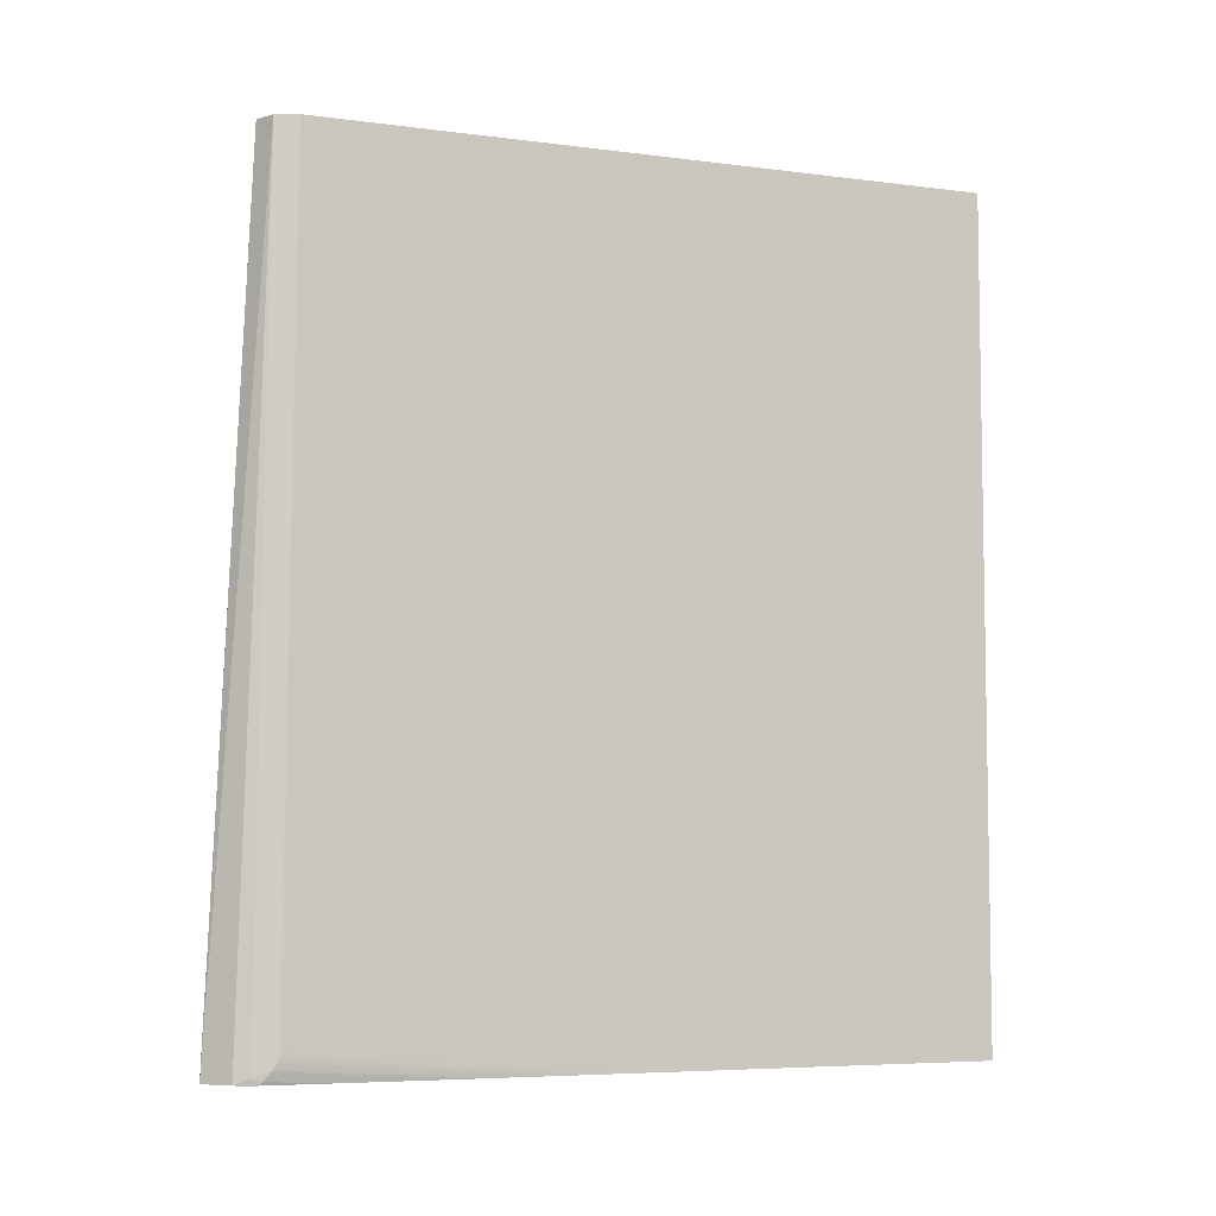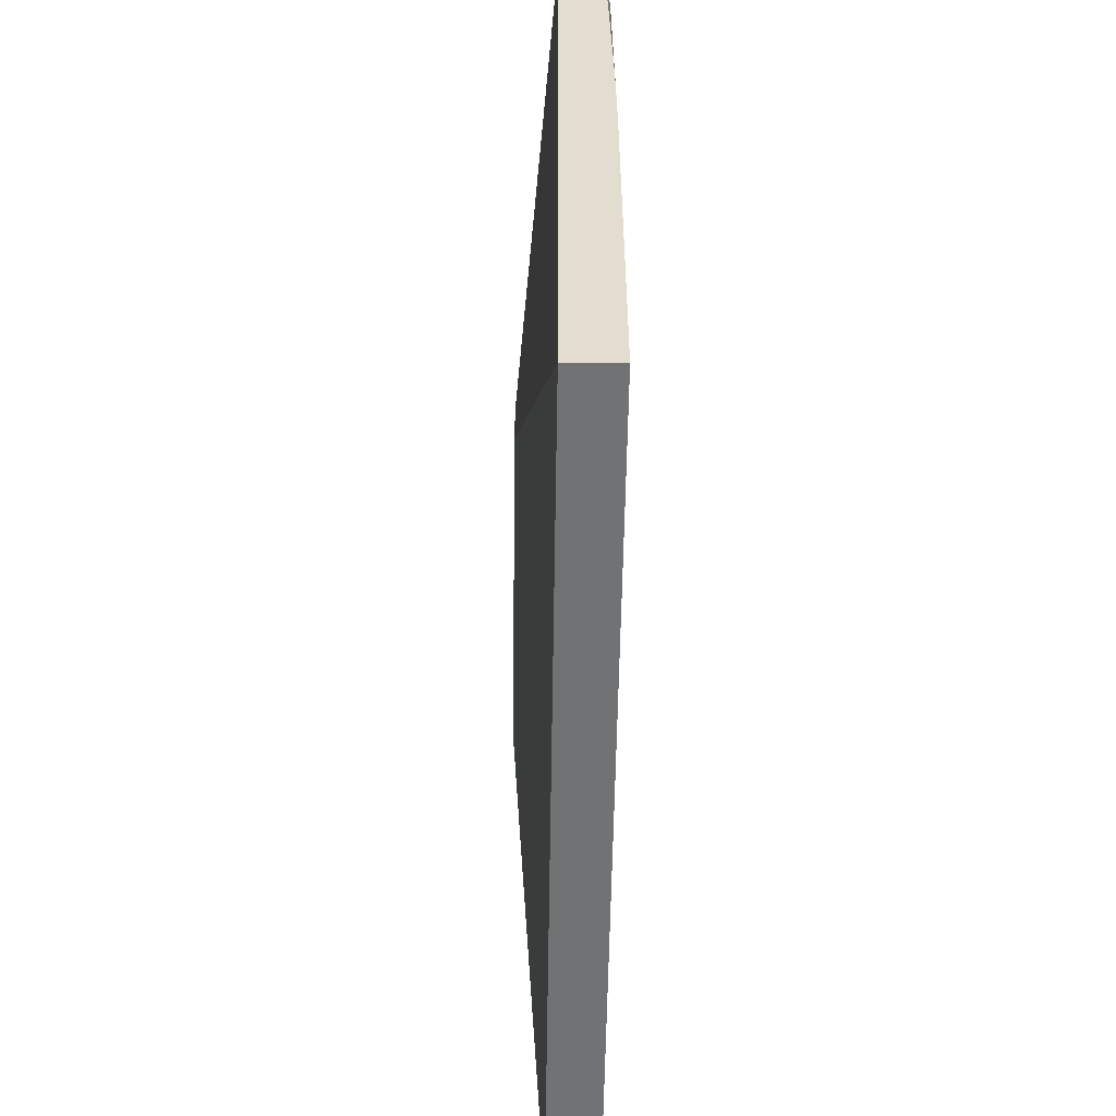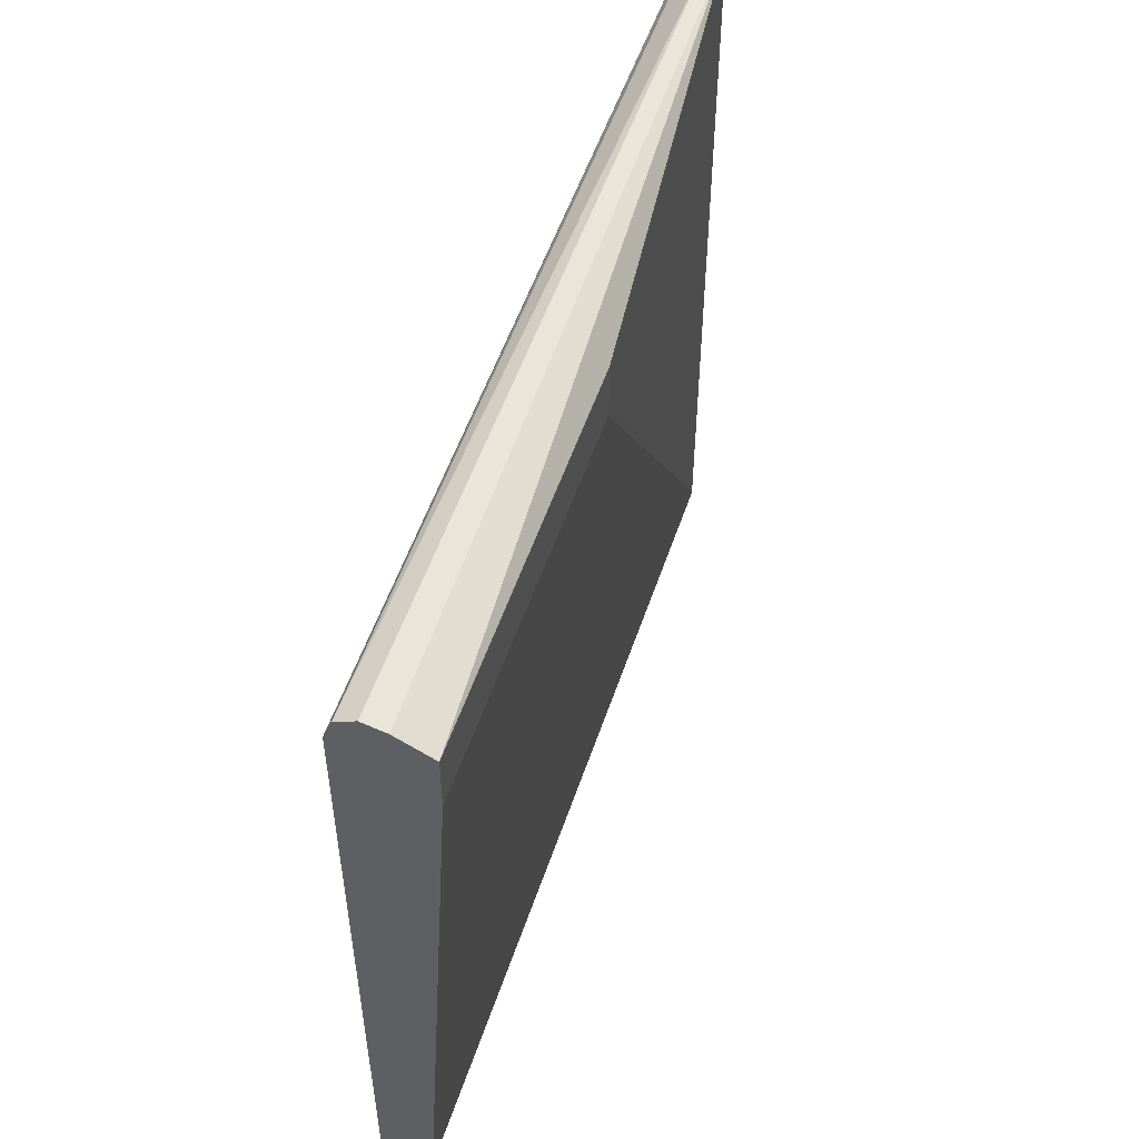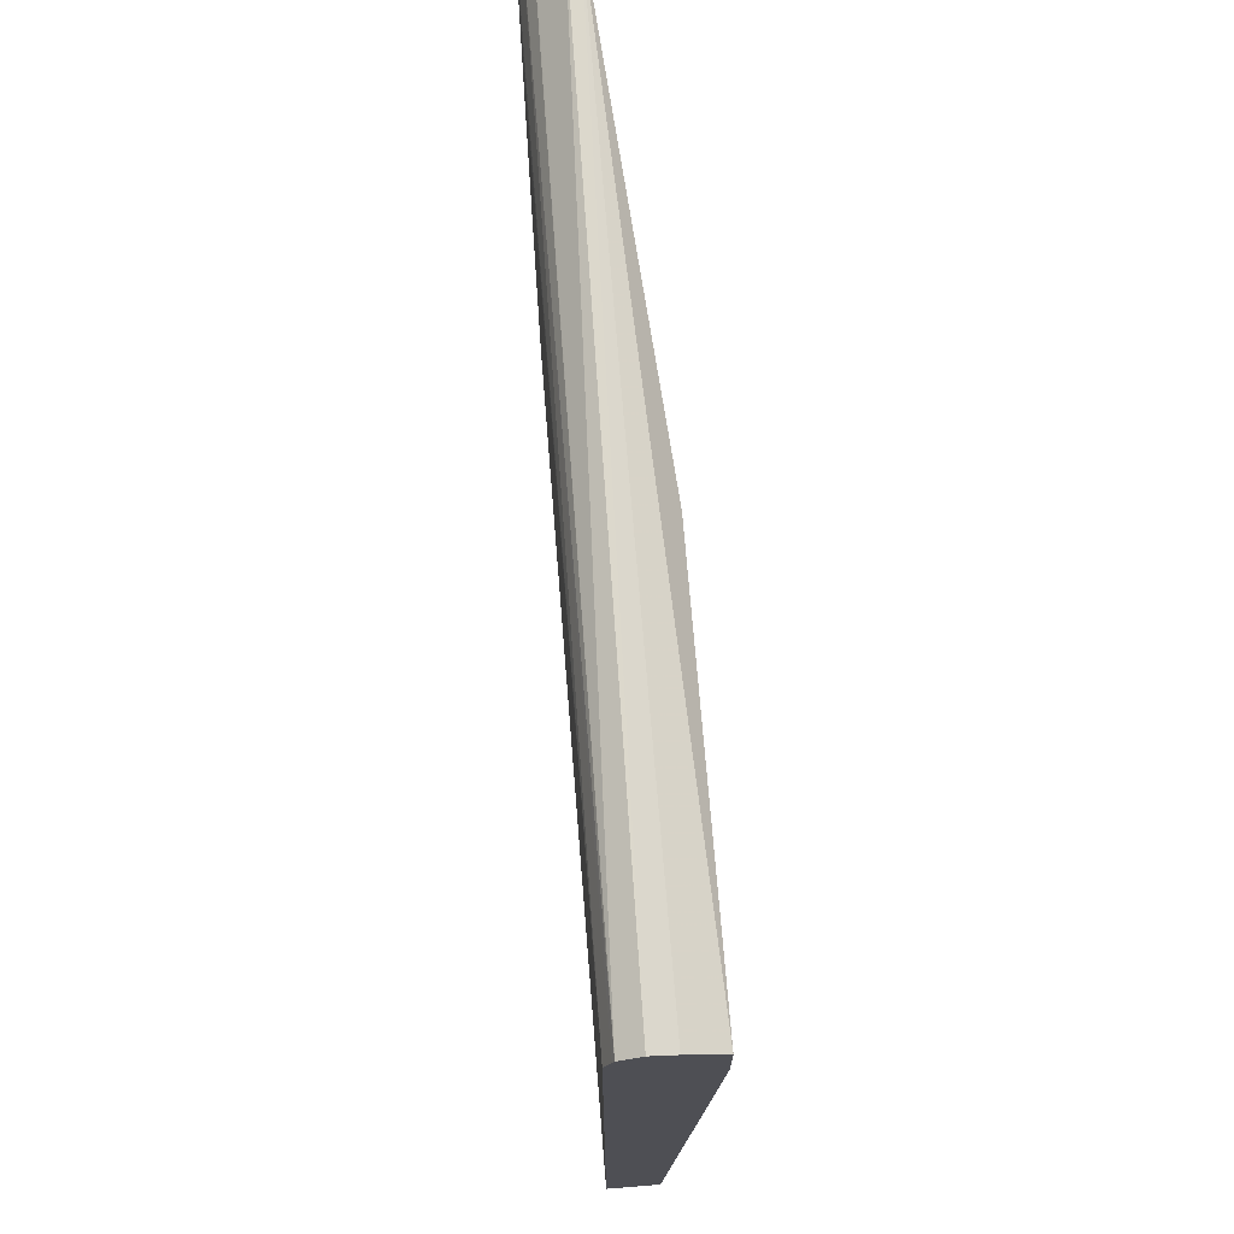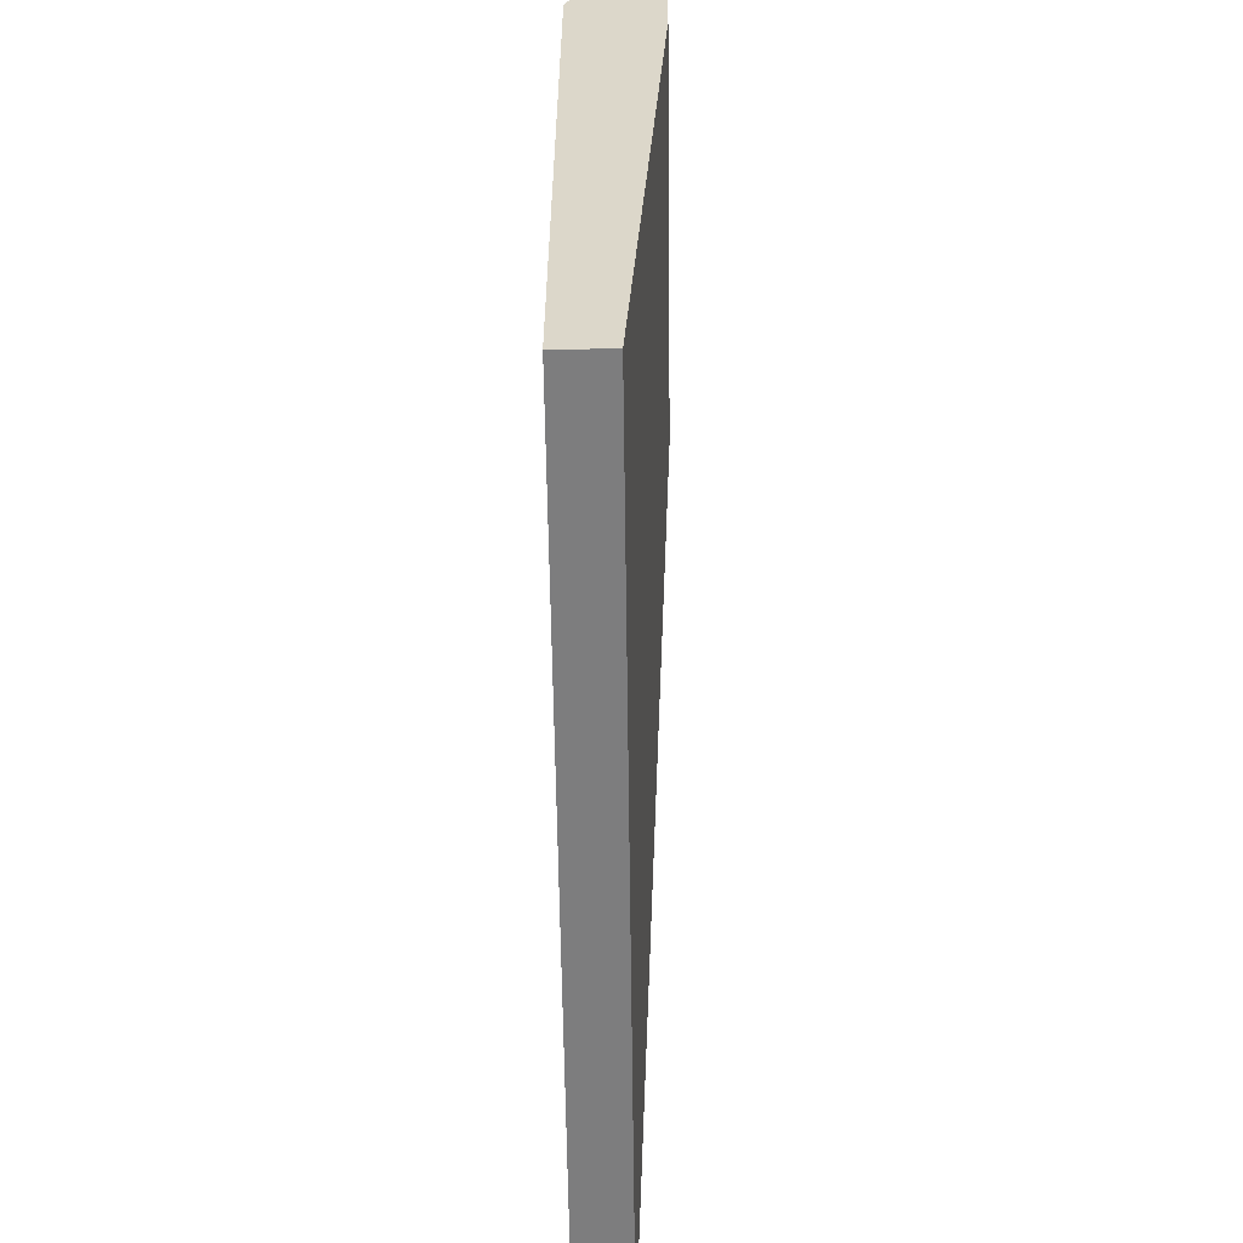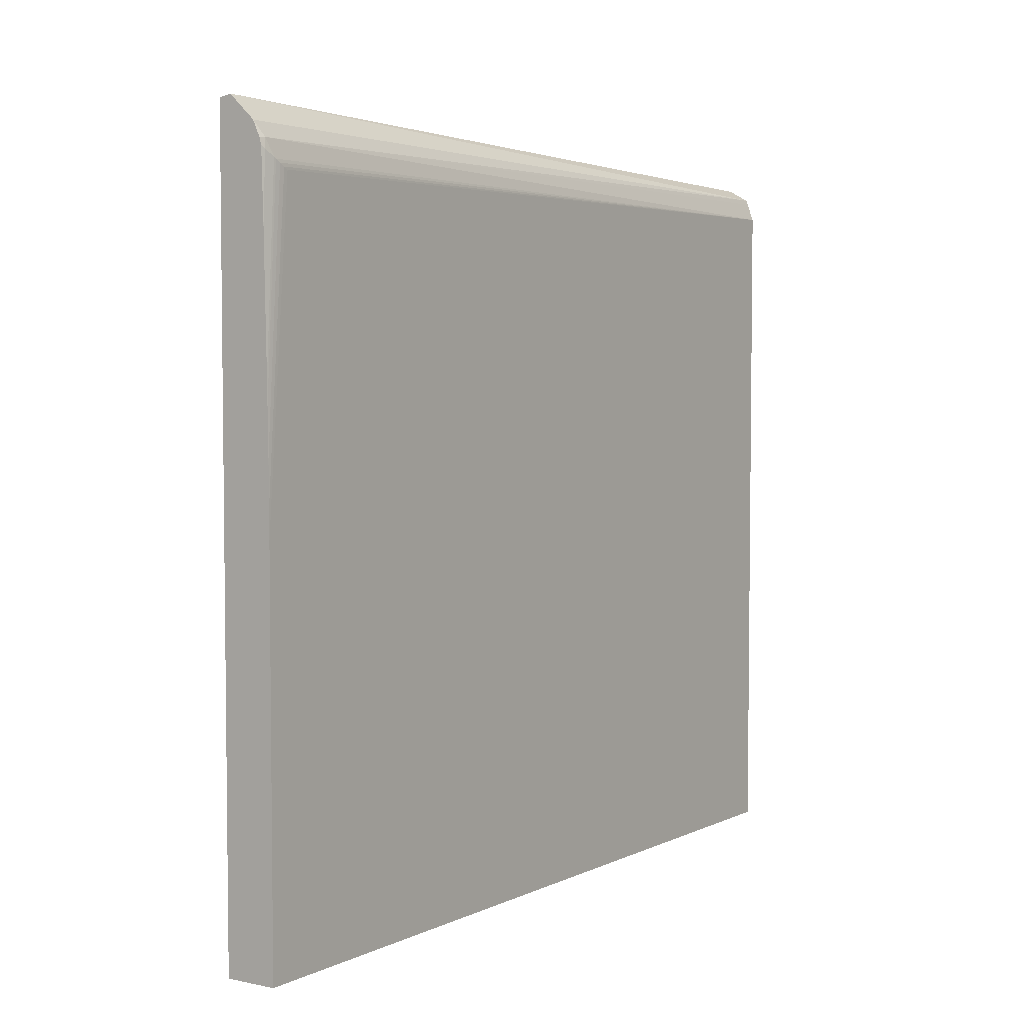
<metadata>
{"format":"obj","ext":"obj","renderer":"f3d","projection":"perspective","resolution":1024,"background":"white","views":[{"elev":-6.1,"azim":68.7,"up":"+Y"},{"elev":-55.4,"azim":-0.8,"up":"+Z"},{"elev":52.3,"azim":-161.8,"up":"+Z"},{"elev":71.1,"azim":175.4,"up":"+Z"},{"elev":-59.1,"azim":-179.3,"up":"+Z"},{"elev":4.4,"azim":34.3,"up":"+Z"}]}
</metadata>
<code>
v 0.0977 -0.03299 0.04505
v 0.09699 -0.03299 0.04491
v 0.09913 -0.03299 0.04373
v 0.0995 0.01777 0.04241
v 0.09827 0.01777 0.04307
v 0.09699 -0.03299 0.03924
v 0.09688 0.01777 0.04275
v 0.09473 0.01777 0.04168
v 0.09473 -0.005649 0.04168
v 0.09918 -0.03299 0.04369
v 0.09961 0.01777 0.04213
v 0.09964 -0.03264 0.04284
v 0.09473 -0.005649 0.03819
v 0.097 -0.03299 0
v 0.09473 0.01777 0.03819
v 0.09958 -0.03299 0.04281
v 0.1 0.01777 0.04108
v 0.09969 -0.03299 0.04242
v 0.09977 -0.03279 0.04225
v 0.09991 -0.03228 0.04188
v 0.09993 -0.03216 0.04179
v 0.1 -0.03299 0
v 0.097 0.01777 0
v 0.1 0.01777 0
v 0.09997 -0.03189 0.04162
v 0.09999 -0.03161 0.04144
v 0.1 -0.03136 0.0413
v 0.09979 -0.03299 0.03853
v 0.09993 -0.03299 0.03091
v 0.09995 -0.03299 0.02952
v 0.09998 -0.03299 0.02687
v 0.1 -0.03299 0.02276
v 0.1 -0.03299 0.02447
f 1 2 6
f 1 6 14
f 1 14 22
f 1 22 32
f 1 32 33
f 1 33 31
f 1 31 30
f 1 30 29
f 1 29 28
f 1 28 18
f 1 18 16
f 1 16 10
f 1 10 3
f 1 3 4
f 1 4 5
f 1 5 2
f 2 5 7
f 2 7 8
f 2 8 9
f 2 9 13
f 2 13 6
f 3 10 4
f 4 11 17
f 4 17 24
f 4 24 23
f 4 23 15
f 4 15 8
f 4 8 7
f 4 7 5
f 4 10 12
f 4 12 11
f 6 13 14
f 8 15 13
f 8 13 9
f 10 16 12
f 11 12 17
f 12 16 18
f 12 18 19
f 12 19 20
f 12 20 21
f 12 21 17
f 13 15 23
f 13 23 14
f 14 23 24
f 14 24 22
f 17 21 25
f 17 25 26
f 17 26 27
f 17 27 32
f 17 32 22
f 17 22 24
f 18 28 19
f 19 28 20
f 20 28 29
f 20 29 21
f 21 29 30
f 21 30 31
f 21 31 25
f 25 31 26
f 26 31 33
f 26 33 32
f 26 32 27

</code>
